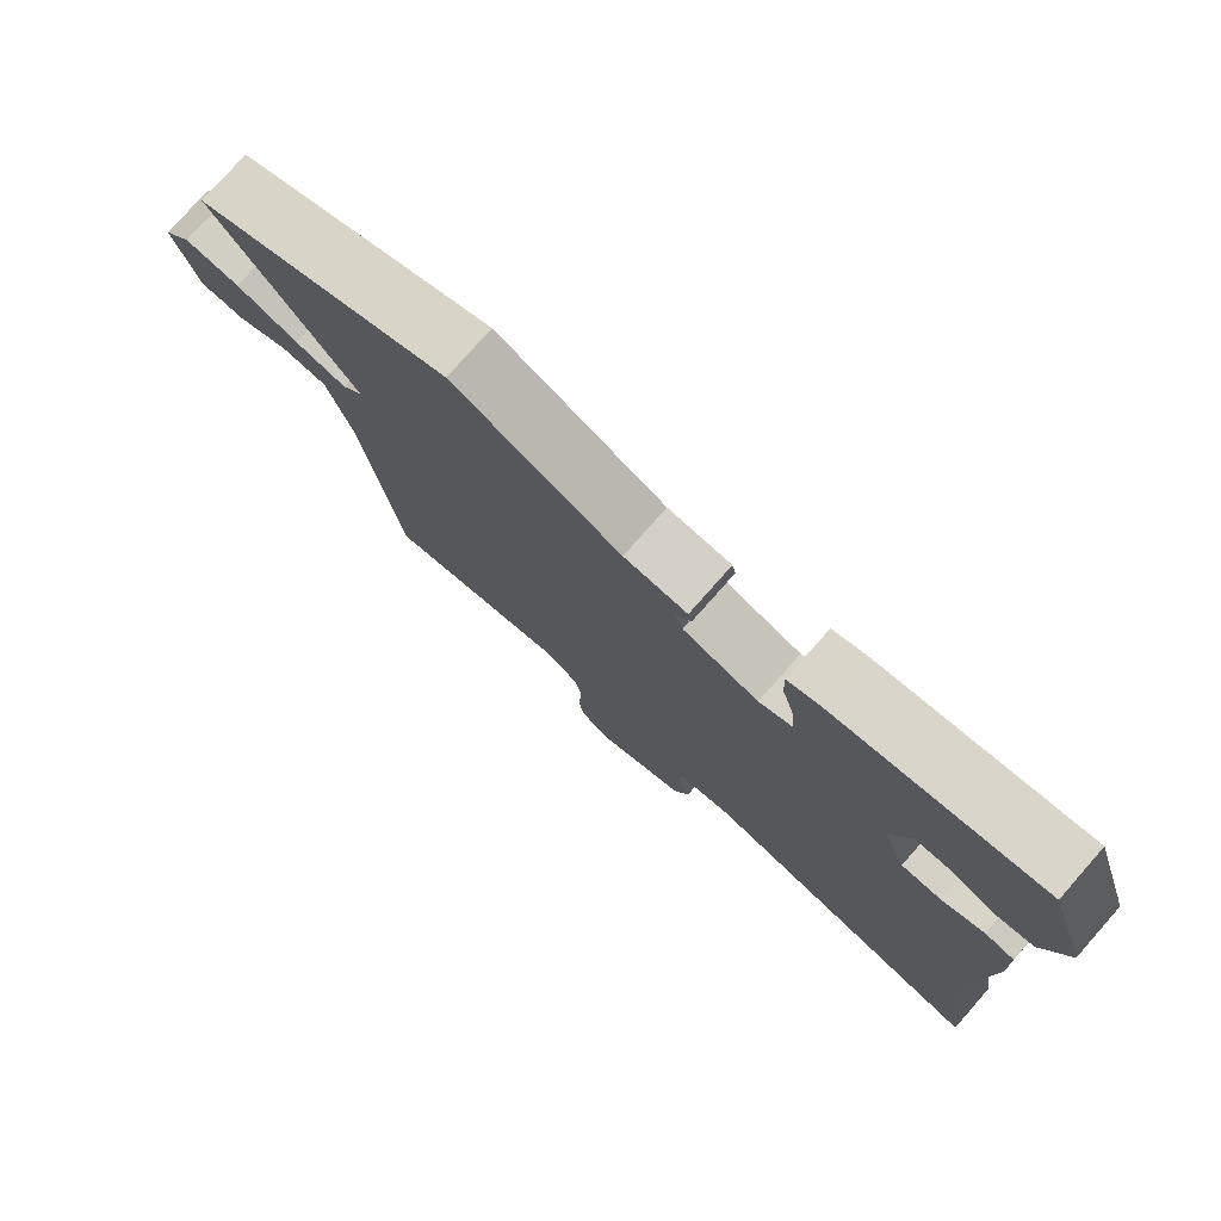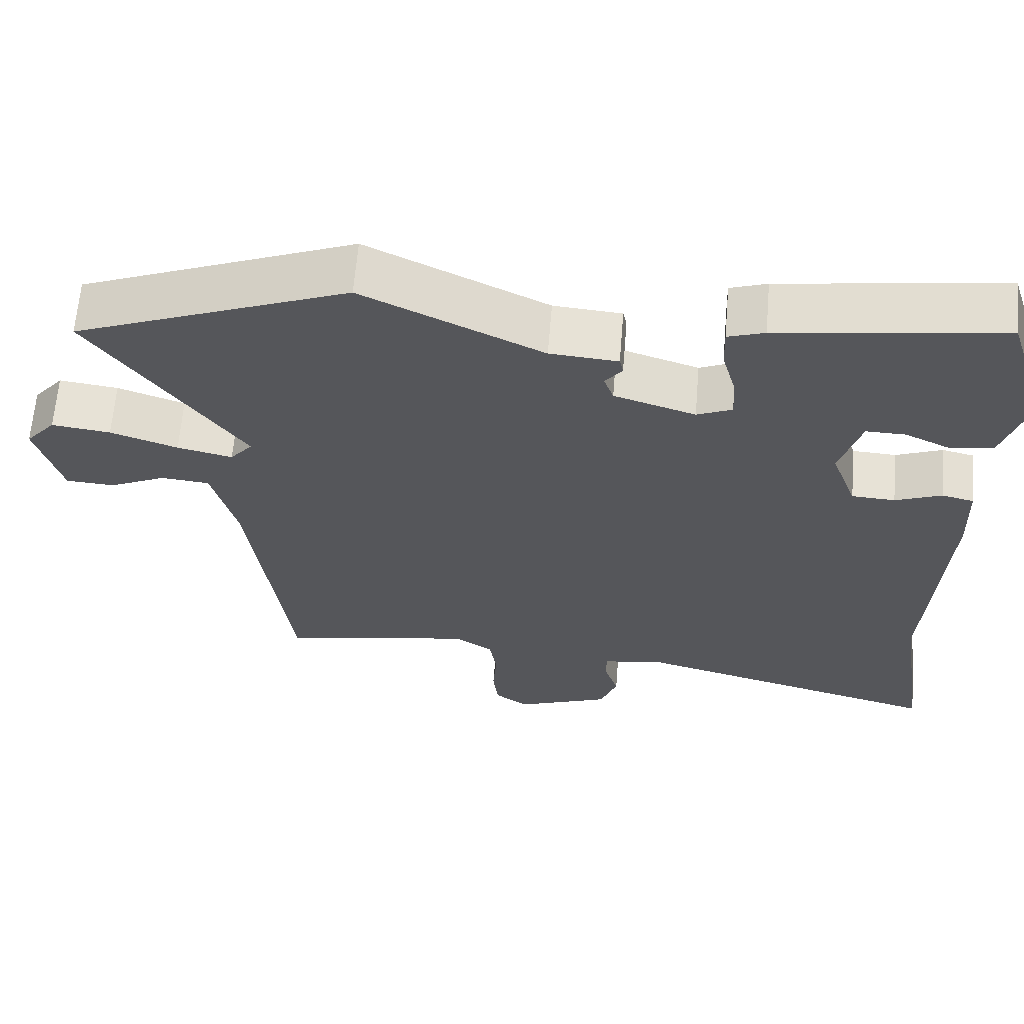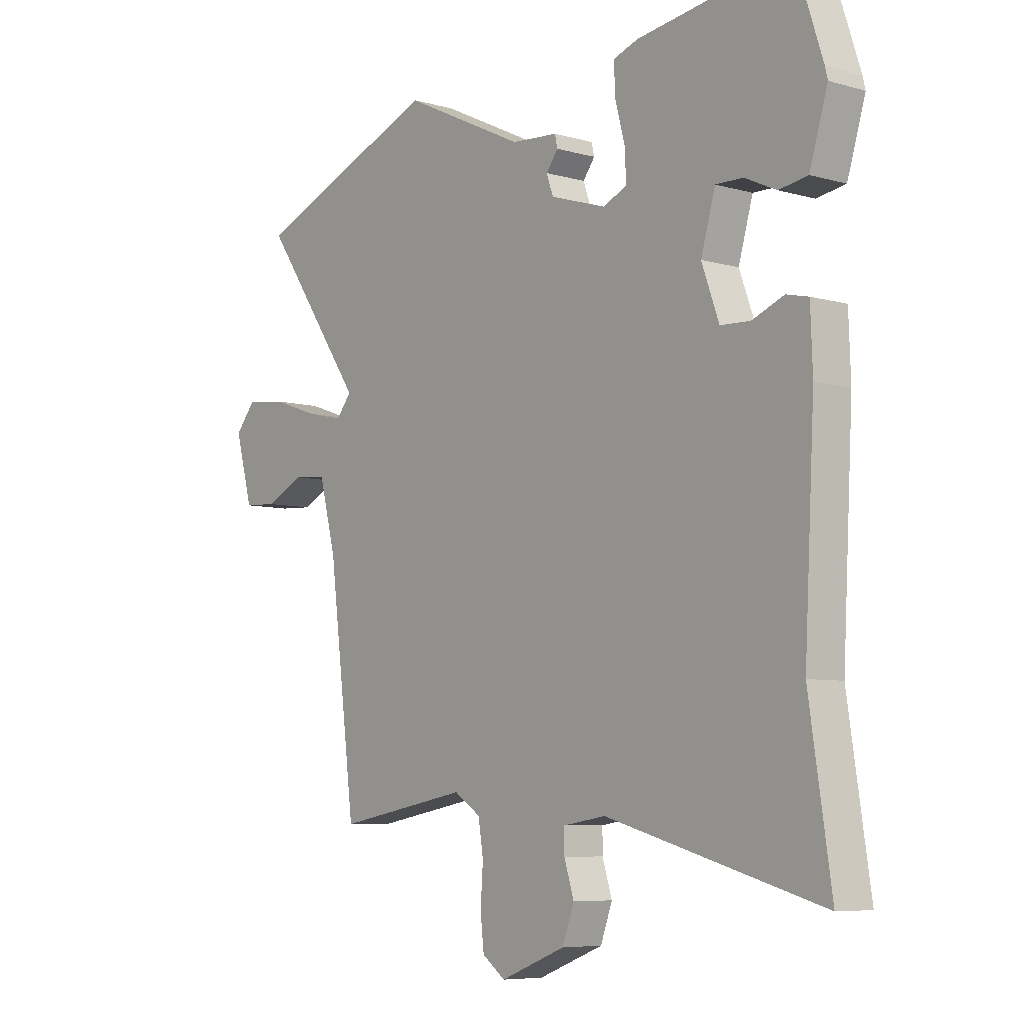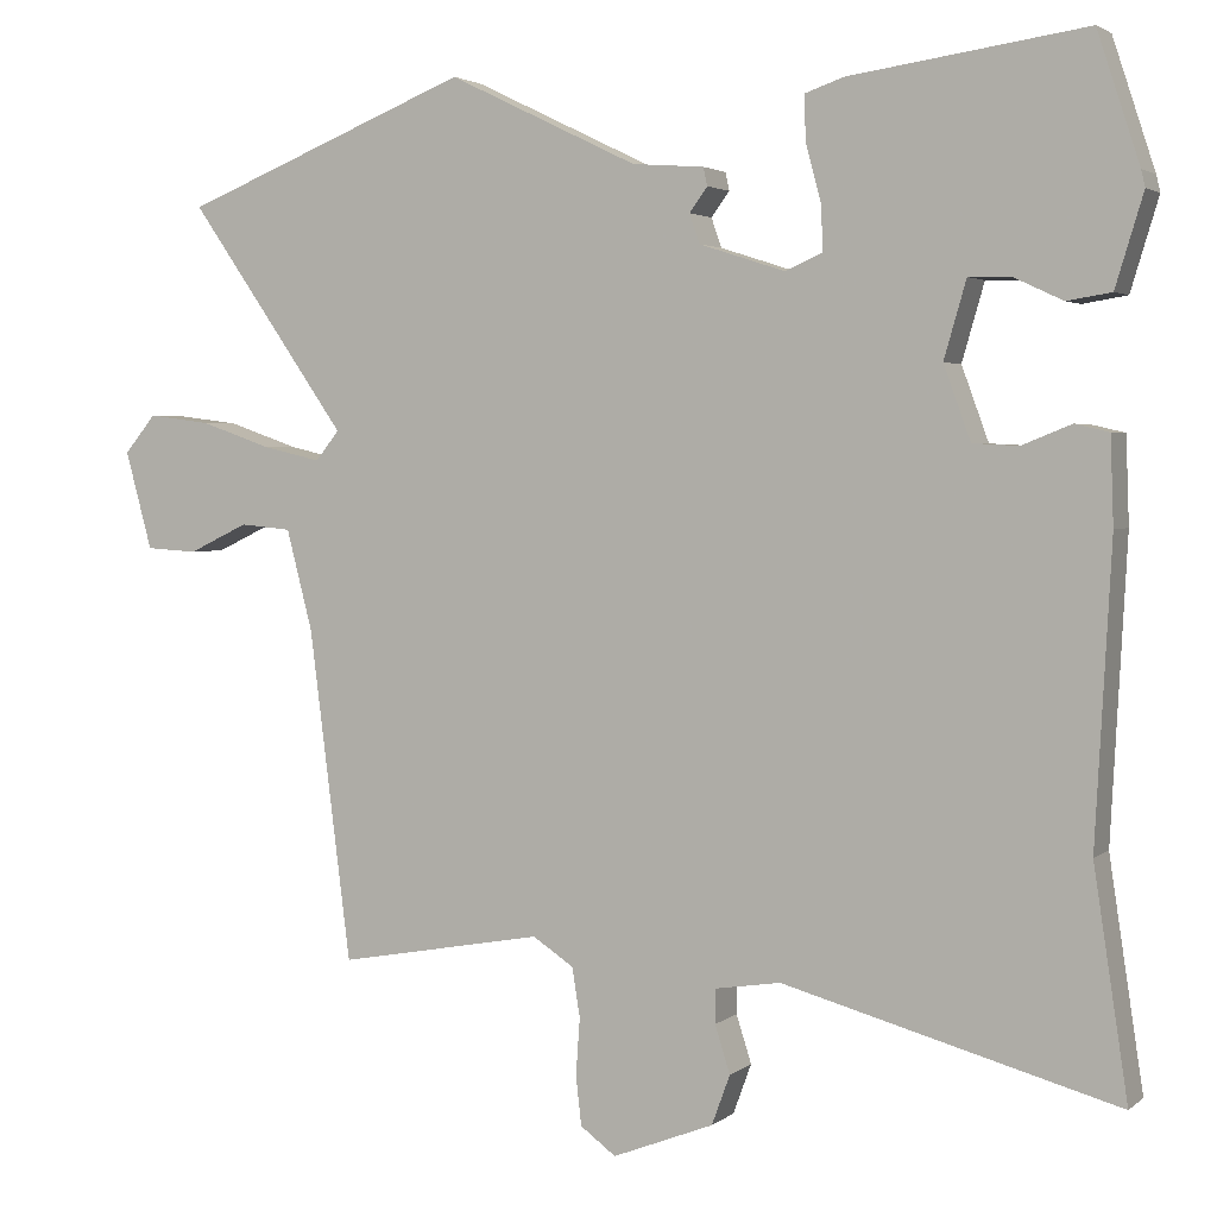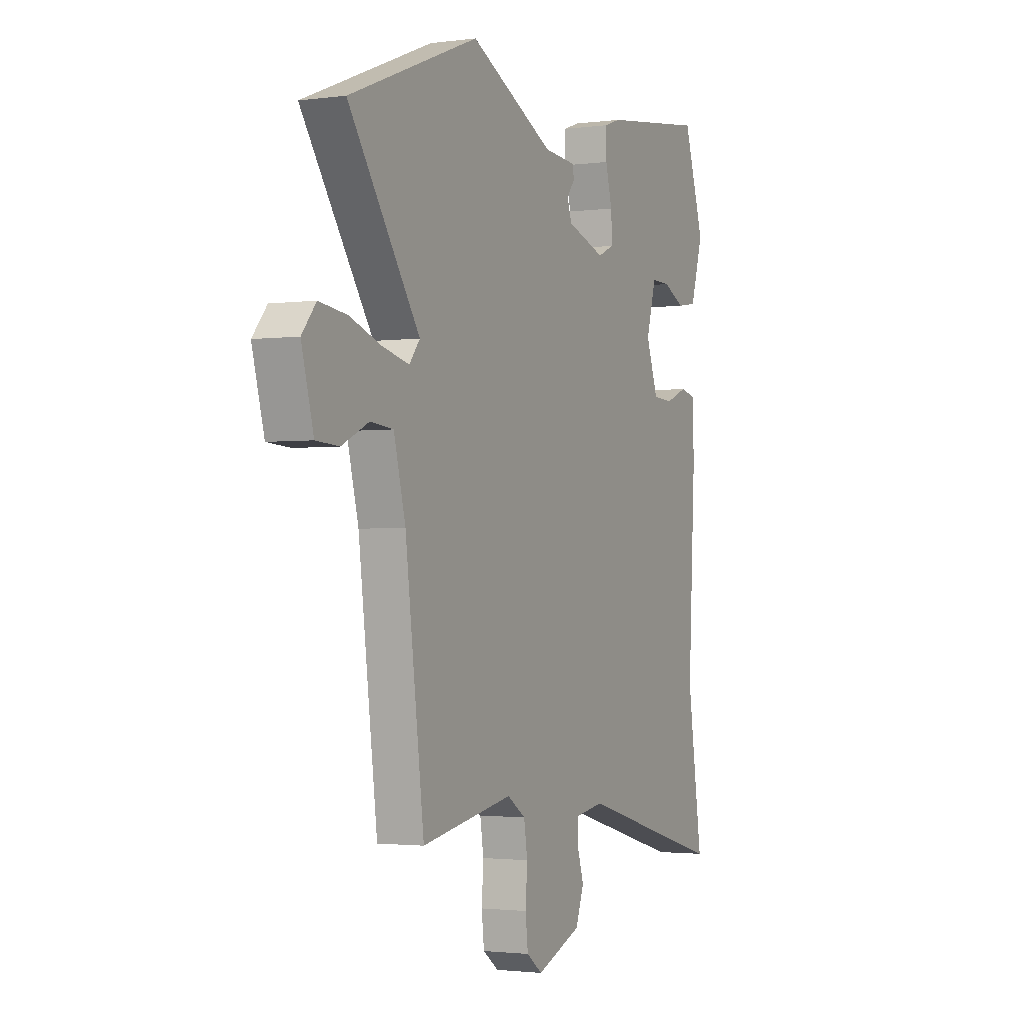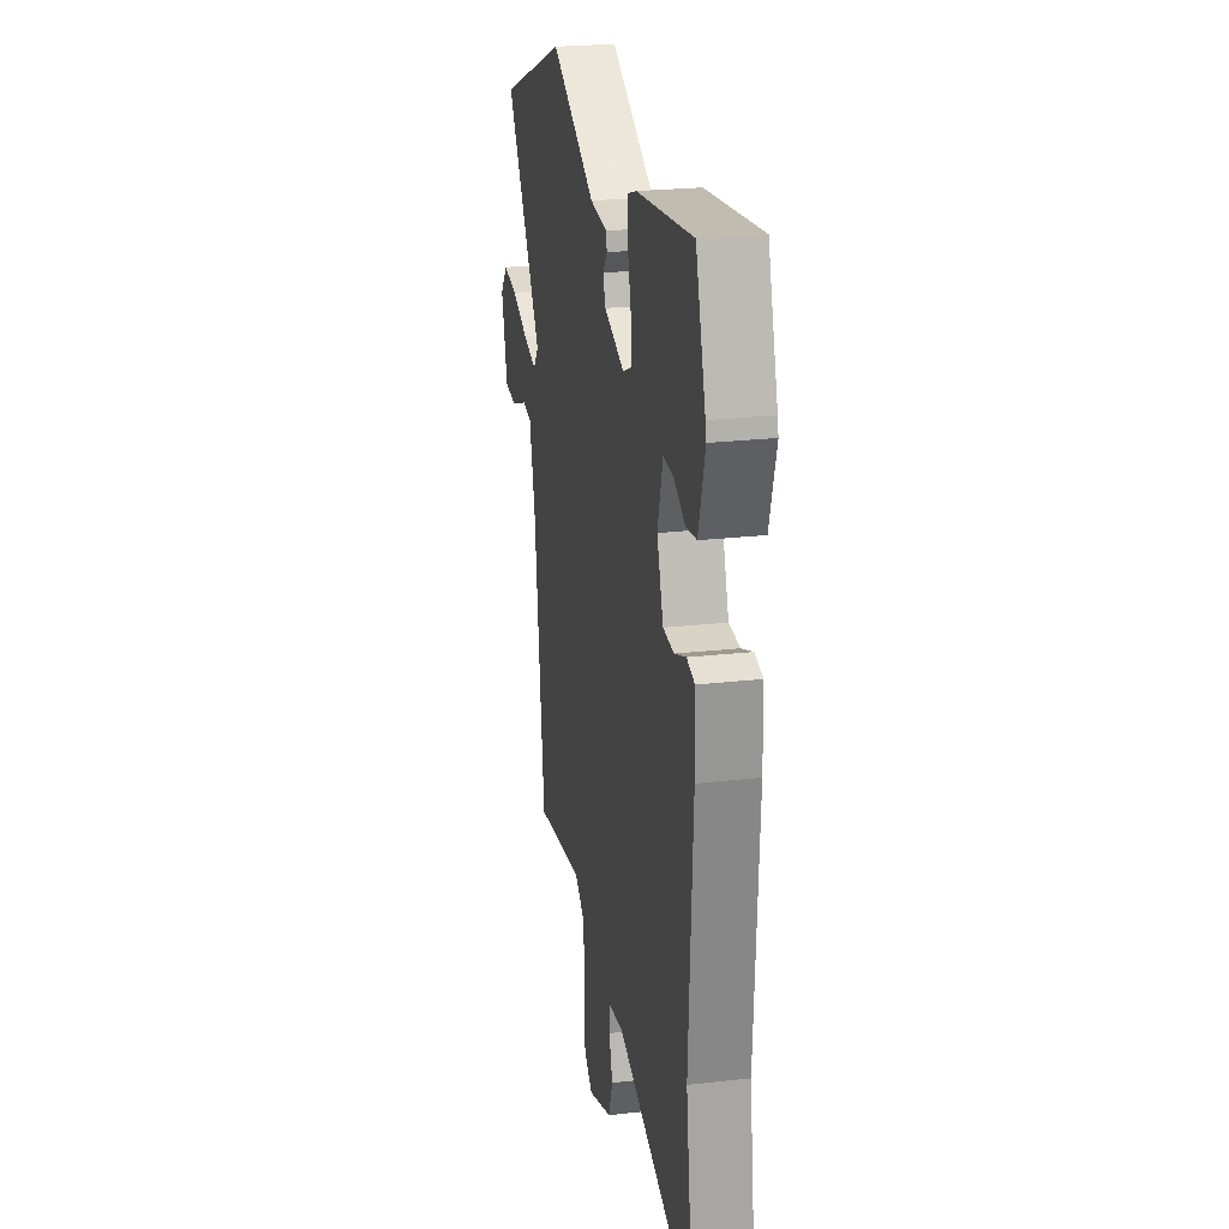
<metadata>
{"format":"obj","ext":"obj","renderer":"f3d","projection":"perspective","resolution":1024,"background":"white","views":[{"elev":77.8,"azim":-138.5,"up":"+Z"},{"elev":64.1,"azim":-175.3,"up":"+Z"},{"elev":-6.8,"azim":-129.5,"up":"+Z"},{"elev":2.9,"azim":-155.9,"up":"+Z"},{"elev":-2.0,"azim":115.4,"up":"+Z"},{"elev":24.7,"azim":-100.4,"up":"+Z"}]}
</metadata>
<code>
v 0.485 0.07 -0.537
v 0.225 0.07 -0.49
v 0.173 0.07 -0.524
v 0.163 0.07 -0.586
v 0.168 0.07 -0.658
v 0.161 0.07 -0.72
v 0.116 0.07 -0.753
v -0.012 0.07 -0.703
v -0.035 0.07 -0.64
v -0.016 0.07 -0.58
v -0.016 0.07 -0.537
v -0.099 0.07 -0.524
v -0.521 0.07 -0.639
v -0.478 0.07 -0.354
v -0.498 0.07 0.019
v -0.494 0.07 0.128
v -0.451 0.07 0.138
v -0.389 0.07 0.113
v -0.331 0.07 0.116
v -0.297 0.07 0.209
v -0.325 0.07 0.306
v -0.378 0.07 0.305
v -0.44 0.07 0.276
v -0.496 0.07 0.285
v -0.531 0.07 0.4
v -0.526 0.07 0.421
v -0.473 0.07 0.583
v -0.175 0.07 0.541
v -0.126 0.07 0.524
v -0.128 0.07 0.467
v -0.147 0.07 0.397
v -0.15 0.07 0.339
v -0.103 0.07 0.318
v 0.006 0.07 0.353
v 0.019 0.07 0.39
v -0.004 0.07 0.421
v 0.001 0.07 0.444
v 0.092 0.07 0.451
v 0.332 0.07 0.567
v 0.699 0.07 0.42
v 0.498 0.07 0.133
v 0.528 0.07 0.096
v 0.602 0.07 0.113
v 0.692 0.07 0.144
v 0.771 0.07 0.154
v 0.811 0.07 0.106
v 0.777 0.07 -0.018
v 0.712 0.07 -0.022
v 0.636 0.07 0.014
v 0.571 0.07 0.008
v 0.538 0.07 -0.119
v 0.485 0 -0.537
v 0.225 0 -0.49
v 0.173 0 -0.524
v 0.163 0 -0.586
v 0.168 0 -0.658
v 0.161 0 -0.72
v 0.116 0 -0.753
v -0.012 0 -0.703
v -0.035 0 -0.64
v -0.016 0 -0.58
v -0.016 0 -0.537
v -0.099 0 -0.524
v -0.521 0 -0.639
v -0.478 0 -0.354
v -0.498 0 0.019
v -0.494 0 0.128
v -0.451 0 0.138
v -0.389 0 0.113
v -0.331 0 0.116
v -0.297 0 0.209
v -0.325 0 0.306
v -0.378 0 0.305
v -0.44 0 0.276
v -0.496 0 0.285
v -0.531 0 0.4
v -0.526 0 0.421
v -0.473 0 0.583
v -0.175 0 0.541
v -0.126 0 0.524
v -0.128 0 0.467
v -0.147 0 0.397
v -0.15 0 0.339
v -0.103 0 0.318
v 0.006 0 0.353
v 0.019 0 0.39
v -0.004 0 0.421
v 0.001 0 0.444
v 0.092 0 0.451
v 0.332 0 0.567
v 0.699 0 0.42
v 0.498 0 0.133
v 0.528 0 0.096
v 0.602 0 0.113
v 0.692 0 0.144
v 0.771 0 0.154
v 0.811 0 0.106
v 0.777 0 -0.018
v 0.712 0 -0.022
v 0.636 0 0.014
v 0.571 0 0.008
v 0.538 0 -0.119
f 46 47 48 49
f 46 49 50
f 43 44 45 46
f 42 43 46 50
f 41 42 50 51
f 38 39 40 41
f 35 36 37 38
f 34 35 38 41
f 33 34 41 51
f 28 29 30 31
f 28 31 32
f 27 28 32
f 26 27 32
f 22 23 24 25
f 21 22 25 26
f 15 16 17 18
f 14 15 18 19
f 12 13 14 19
f 11 12 19 20
f 7 8 9 10
f 7 10 11
f 4 5 6 7
f 3 4 7 11
f 2 3 11 20
f 21 26 32 33
f 20 21 33 51
f 1 2 20 51
f 100 99 98 97
f 101 100 97
f 97 96 95 94
f 101 97 94 93
f 102 101 93 92
f 92 91 90 89
f 89 88 87 86
f 92 89 86 85
f 102 92 85 84
f 82 81 80 79
f 83 82 79
f 83 79 78
f 83 78 77
f 76 75 74 73
f 77 76 73 72
f 69 68 67 66
f 70 69 66 65
f 70 65 64 63
f 71 70 63 62
f 61 60 59 58
f 62 61 58
f 58 57 56 55
f 62 58 55 54
f 71 62 54 53
f 84 83 77 72
f 102 84 72 71
f 102 71 53 52
f 1 52 53 2
f 2 53 54 3
f 3 54 55 4
f 4 55 56 5
f 5 56 57 6
f 6 57 58 7
f 7 58 59 8
f 8 59 60 9
f 9 60 61 10
f 10 61 62 11
f 11 62 63 12
f 12 63 64 13
f 13 64 65 14
f 14 65 66 15
f 15 66 67 16
f 16 67 68 17
f 17 68 69 18
f 18 69 70 19
f 19 70 71 20
f 20 71 72 21
f 21 72 73 22
f 22 73 74 23
f 23 74 75 24
f 24 75 76 25
f 25 76 77 26
f 26 77 78 27
f 27 78 79 28
f 28 79 80 29
f 29 80 81 30
f 30 81 82 31
f 31 82 83 32
f 32 83 84 33
f 33 84 85 34
f 34 85 86 35
f 35 86 87 36
f 36 87 88 37
f 37 88 89 38
f 38 89 90 39
f 39 90 91 40
f 40 91 92 41
f 41 92 93 42
f 42 93 94 43
f 43 94 95 44
f 44 95 96 45
f 45 96 97 46
f 46 97 98 47
f 47 98 99 48
f 48 99 100 49
f 49 100 101 50
f 50 101 102 51
f 51 102 52 1

</code>
